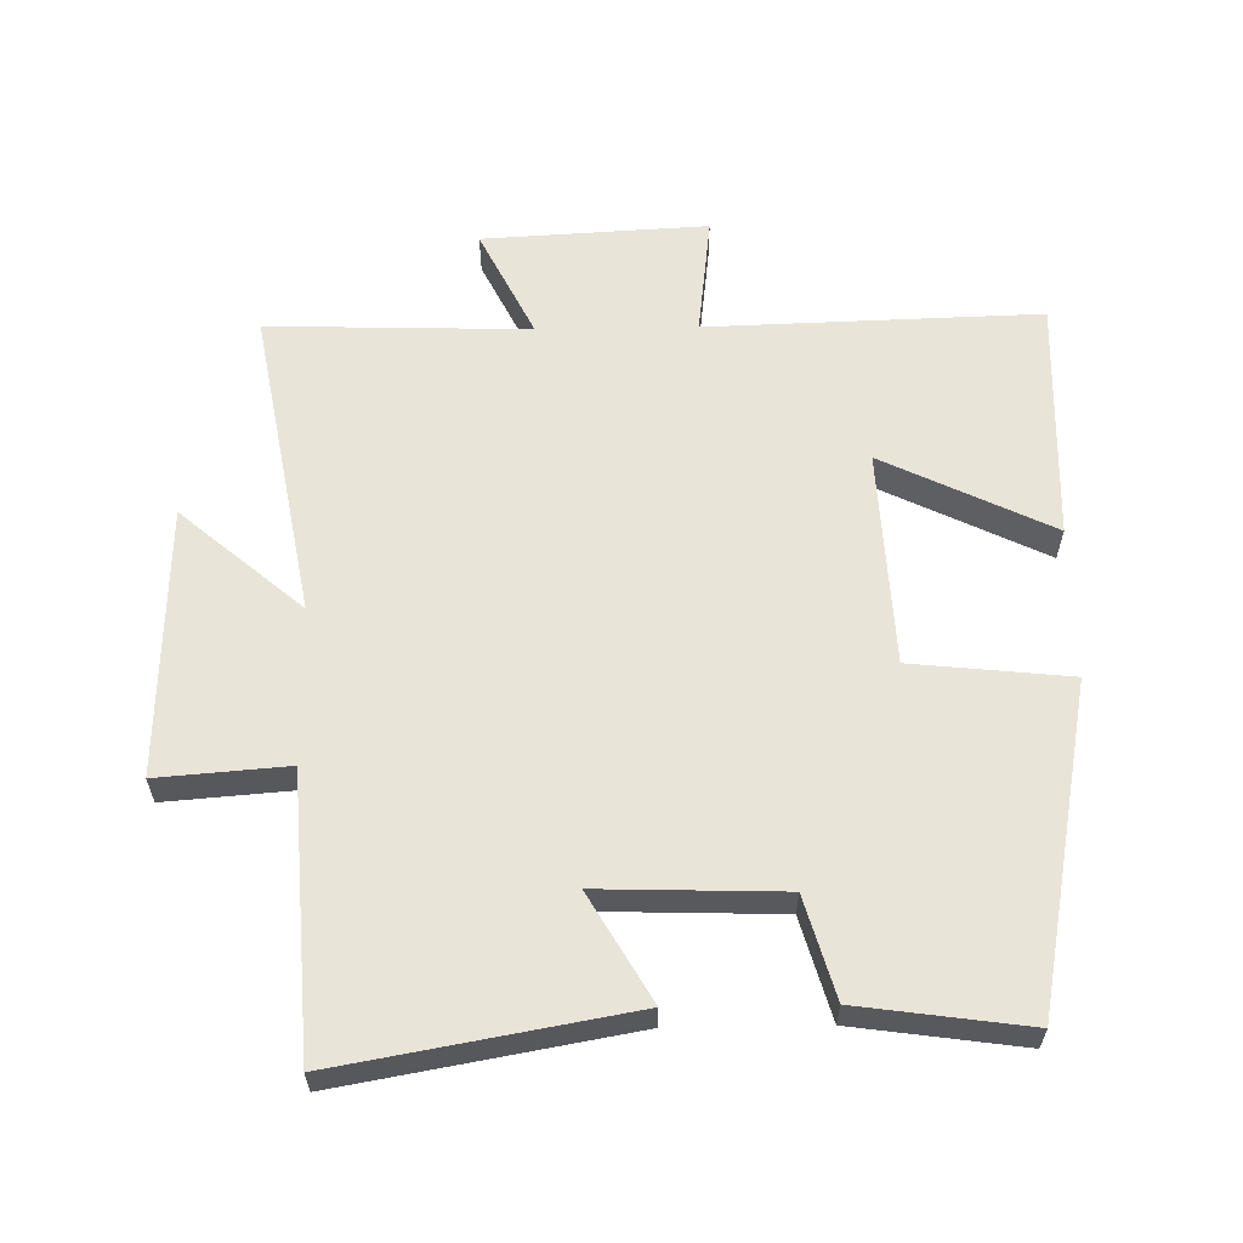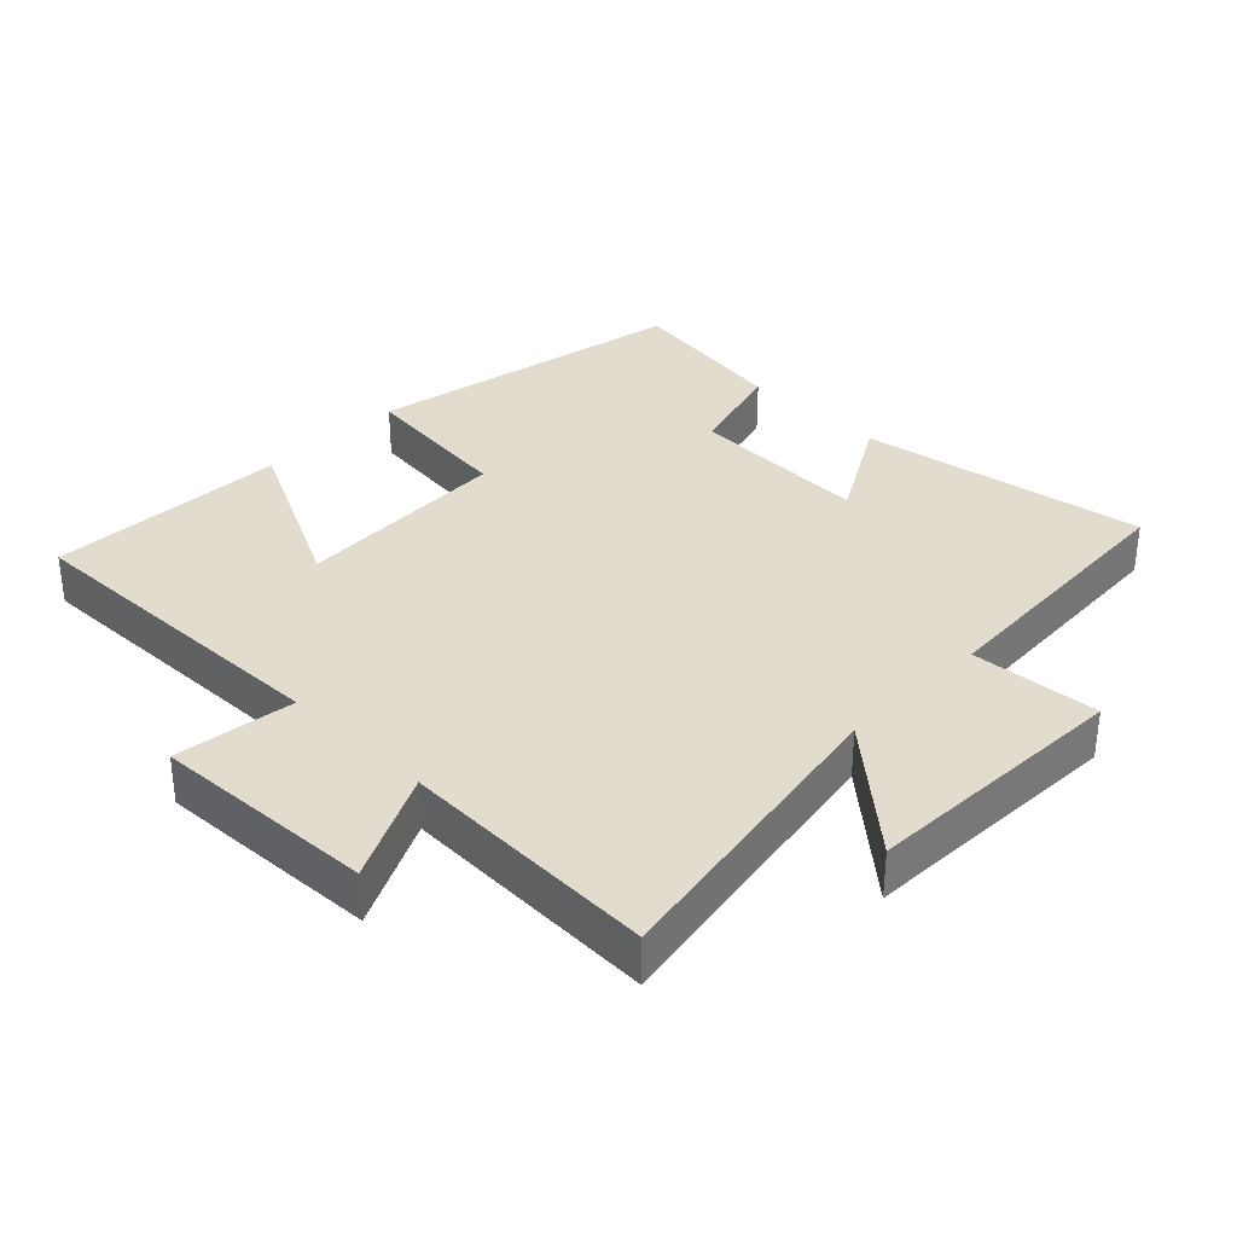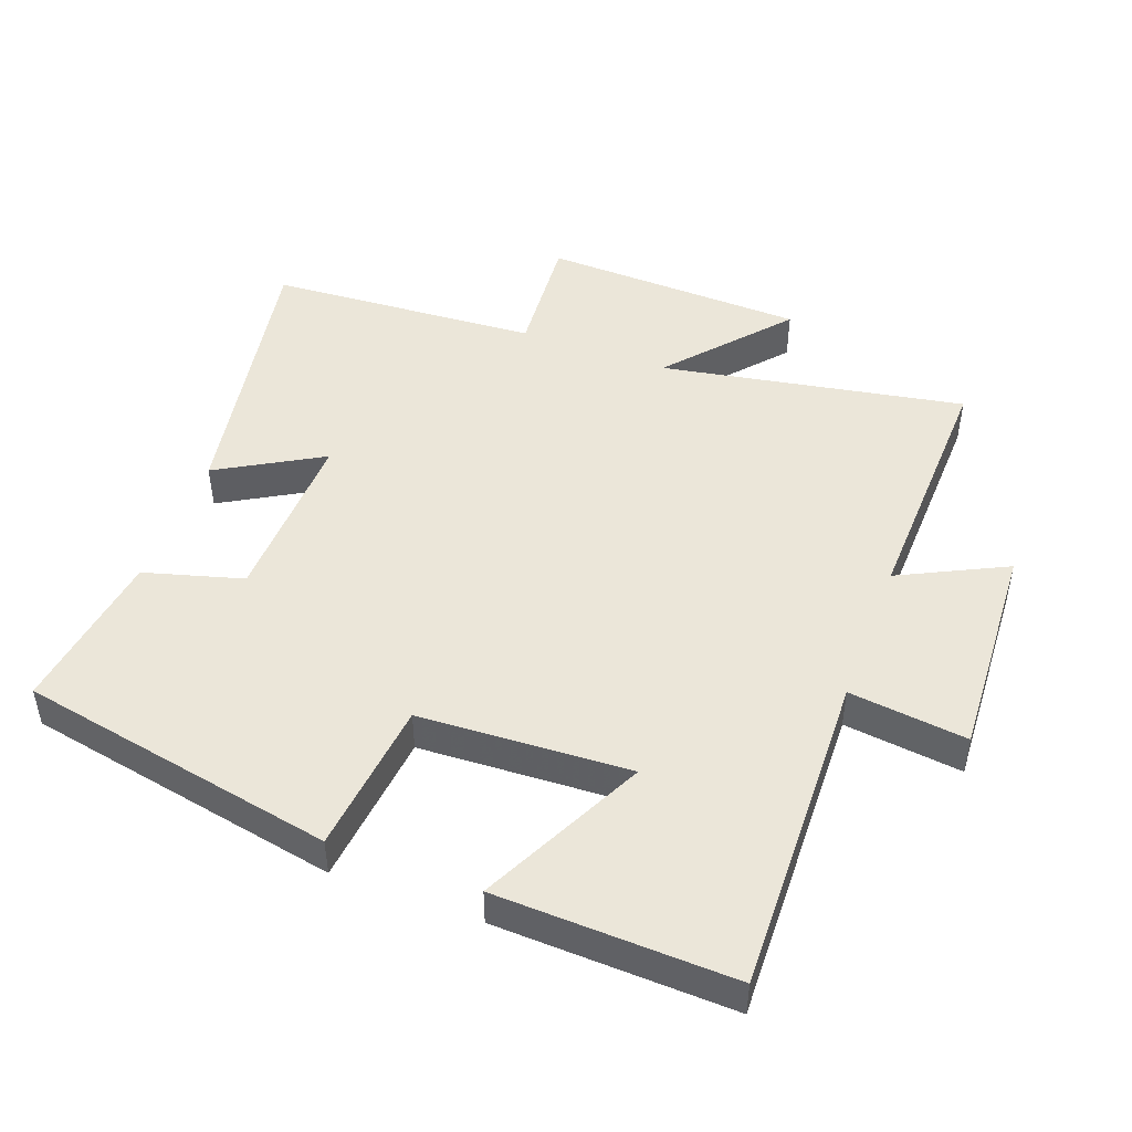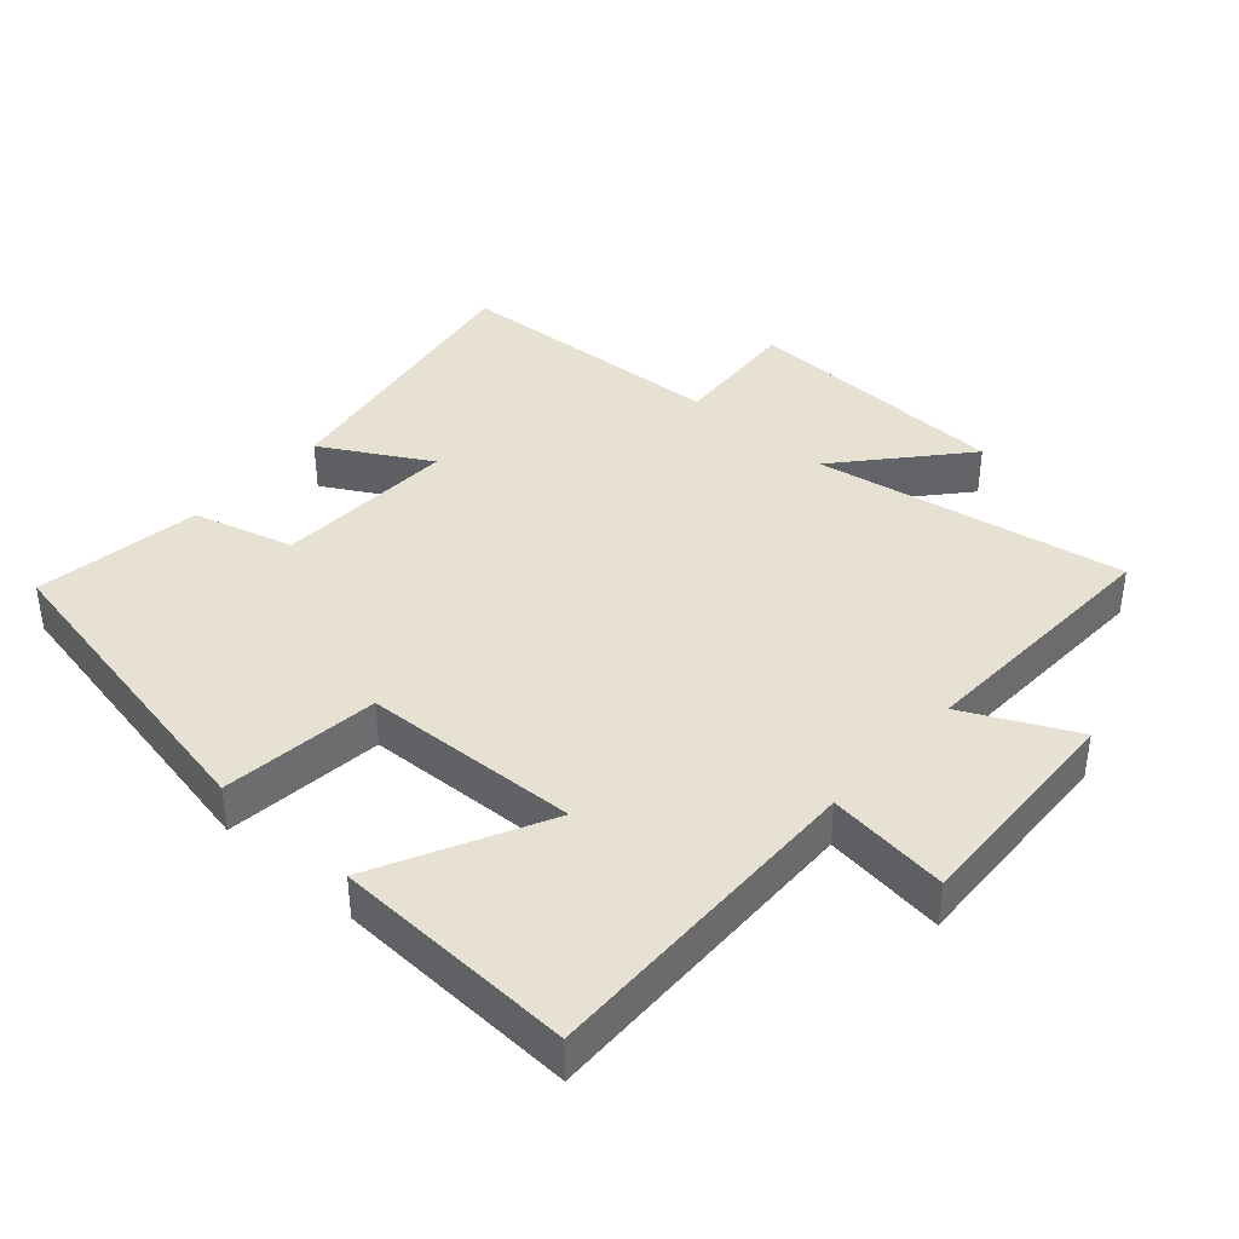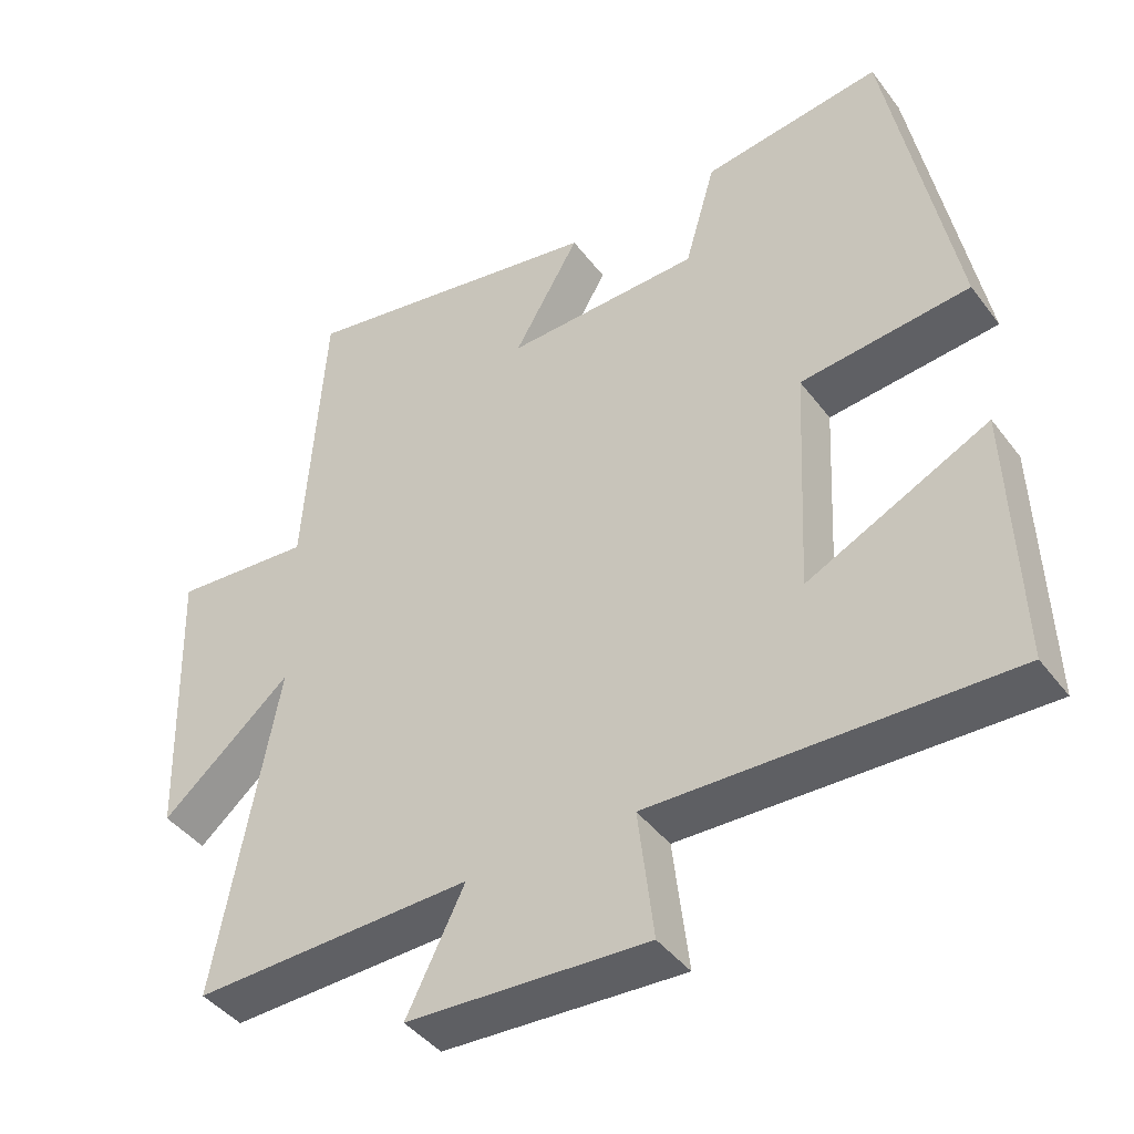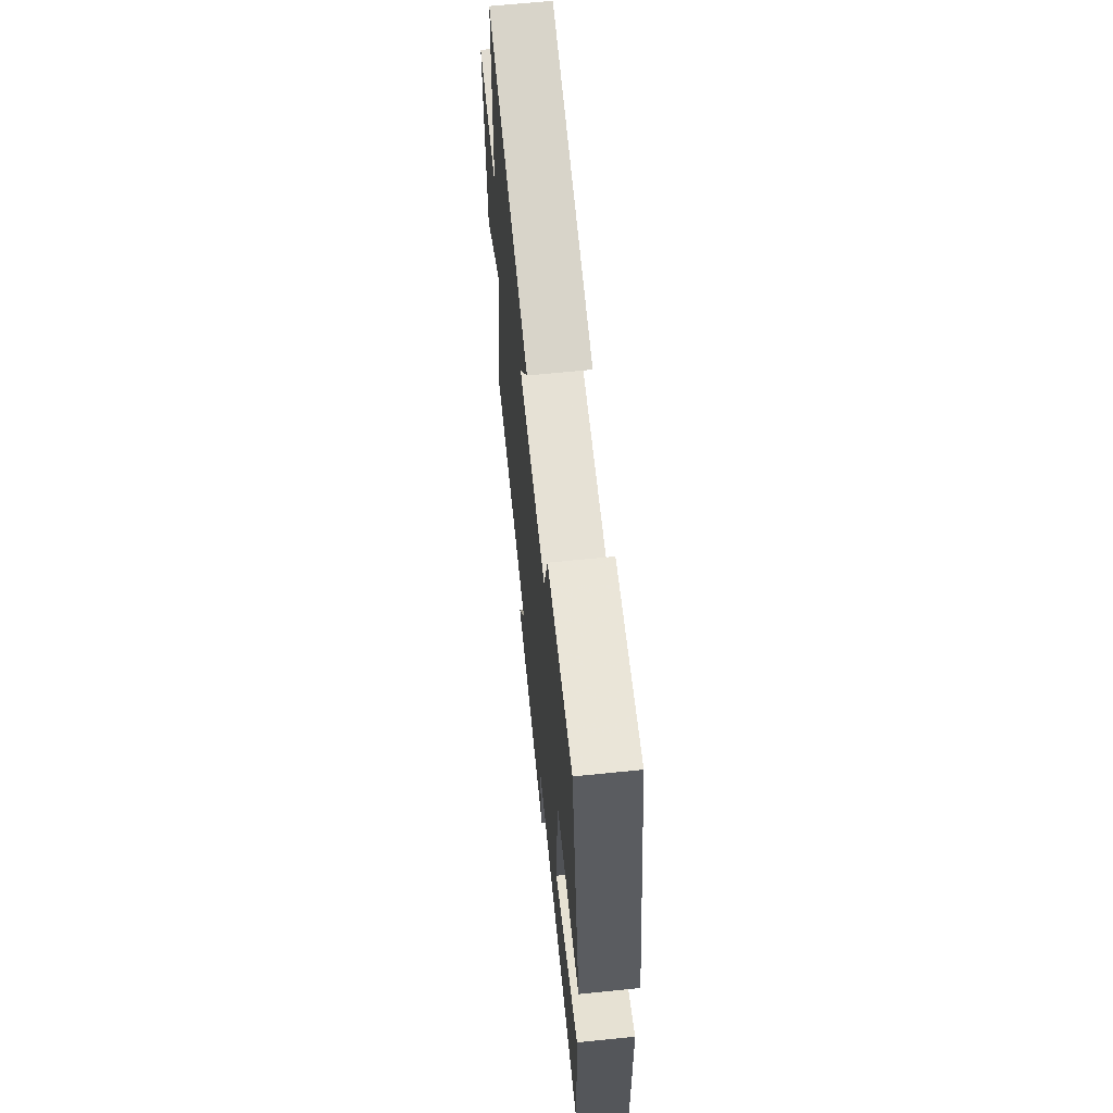
<metadata>
{"format":"obj","ext":"obj","renderer":"f3d","projection":"perspective","resolution":1024,"background":"white","views":[{"elev":60.4,"azim":-0.9,"up":"+Y"},{"elev":34.0,"azim":-135.1,"up":"+Y"},{"elev":47.4,"azim":110.5,"up":"+Y"},{"elev":39.4,"azim":132.2,"up":"+Y"},{"elev":-42.7,"azim":34.0,"up":"+Z"},{"elev":65.7,"azim":84.2,"up":"+Z"}]}
</metadata>
<code>
v -0.473 0.07 0.575
v -0.053 0.07 0.5
v -0.143 0.07 0.345
v 0.123 0.07 0.353
v 0.165 0.07 0.5
v 0.41 0.07 0.534
v 0.5 0.07 0.06
v 0.269 0.07 0.036
v 0.253 0.07 -0.28
v 0.5 0.07 -0.16
v 0.512 0.07 -0.515
v 0.026 0.07 -0.5
v 0.047 0.07 -0.677
v -0.281 0.07 -0.659
v -0.202 0.07 -0.5
v -0.583 0.07 -0.511
v -0.5 0.07 -0.057
v -0.677 0.07 -0.208
v -0.689 0.07 0.186
v -0.5 0.07 0.171
v -0.473 0 0.575
v -0.053 0 0.5
v -0.143 0 0.345
v 0.123 0 0.353
v 0.165 0 0.5
v 0.41 0 0.534
v 0.5 0 0.06
v 0.269 0 0.036
v 0.253 0 -0.28
v 0.5 0 -0.16
v 0.512 0 -0.515
v 0.026 0 -0.5
v 0.047 0 -0.677
v -0.281 0 -0.659
v -0.202 0 -0.5
v -0.583 0 -0.511
v -0.5 0 -0.057
v -0.677 0 -0.208
v -0.689 0 0.186
v -0.5 0 0.171
f 17 18 19 20
f 1 2 3
f 20 1 3
f 17 20 3
f 17 3 4
f 16 17 4
f 15 16 4
f 12 13 14 15
f 12 15 4
f 9 10 11 12
f 12 4 5
f 9 12 5
f 8 9 5
f 5 6 7 8
f 40 39 38 37
f 23 22 21
f 23 21 40
f 23 40 37
f 24 23 37
f 24 37 36
f 24 36 35
f 35 34 33 32
f 24 35 32
f 32 31 30 29
f 25 24 32
f 25 32 29
f 25 29 28
f 28 27 26 25
f 1 21 22 2
f 2 22 23 3
f 3 23 24 4
f 4 24 25 5
f 5 25 26 6
f 6 26 27 7
f 7 27 28 8
f 8 28 29 9
f 9 29 30 10
f 10 30 31 11
f 11 31 32 12
f 12 32 33 13
f 13 33 34 14
f 14 34 35 15
f 15 35 36 16
f 16 36 37 17
f 17 37 38 18
f 18 38 39 19
f 19 39 40 20
f 20 40 21 1

</code>
